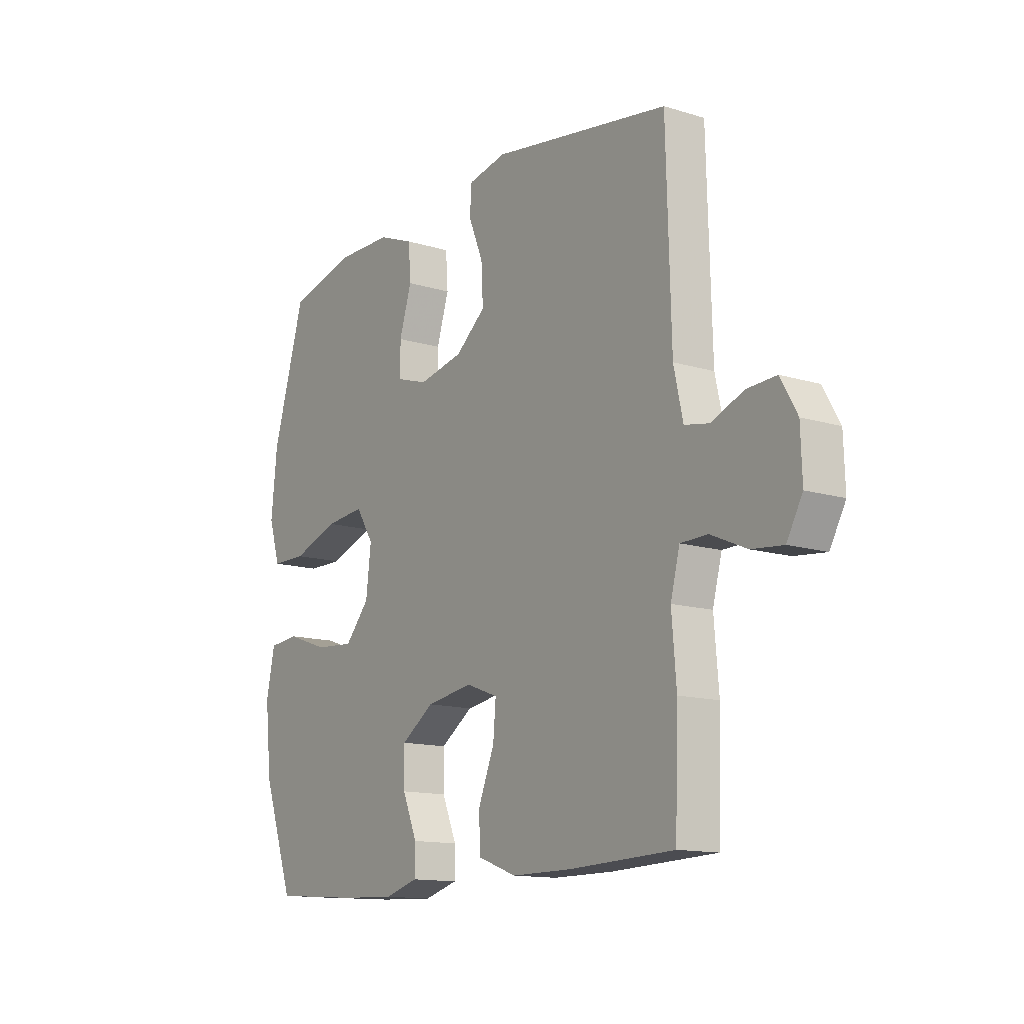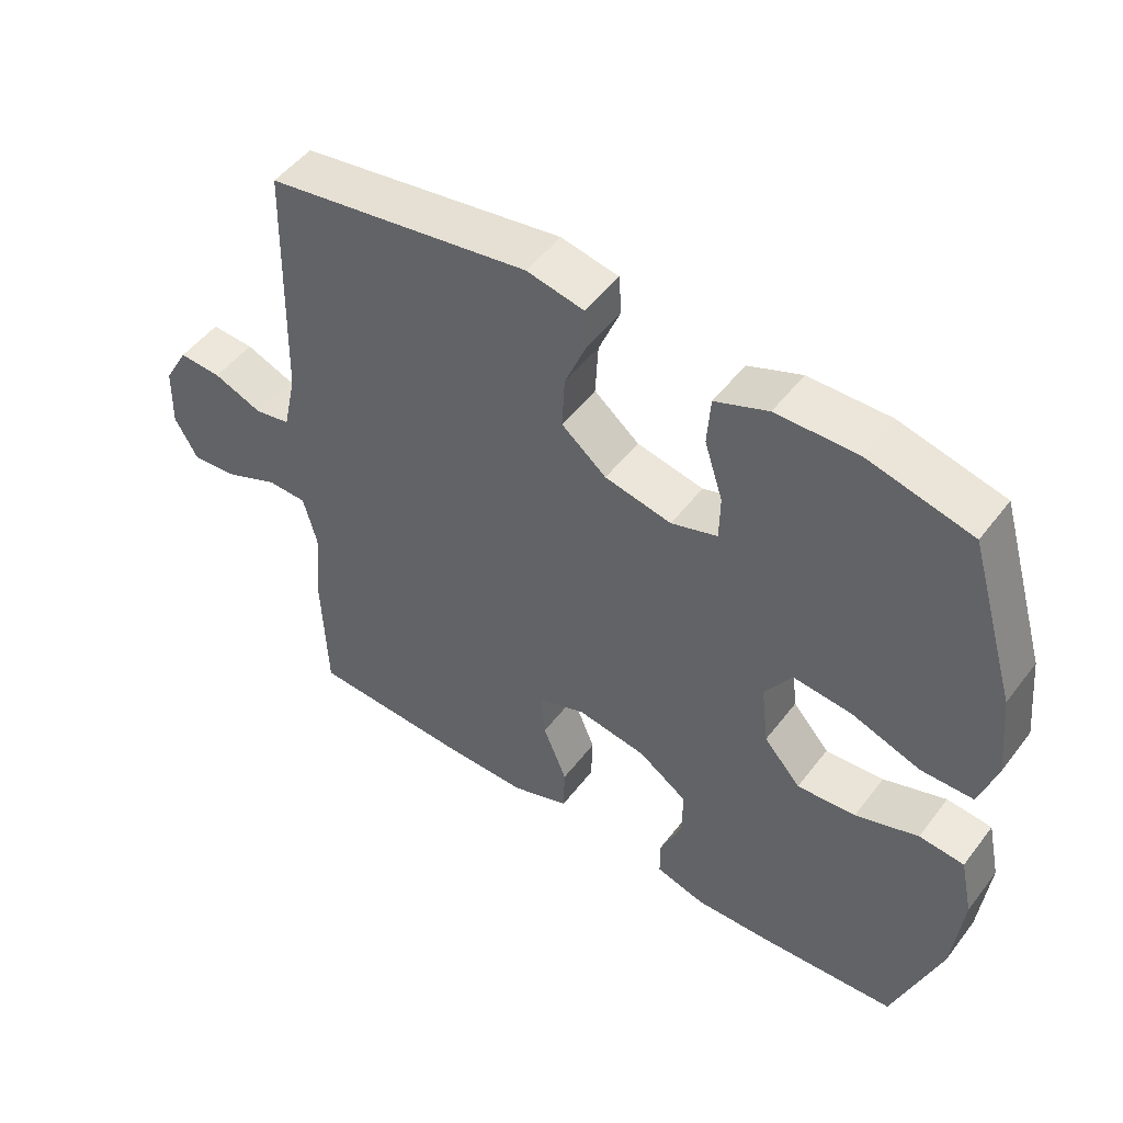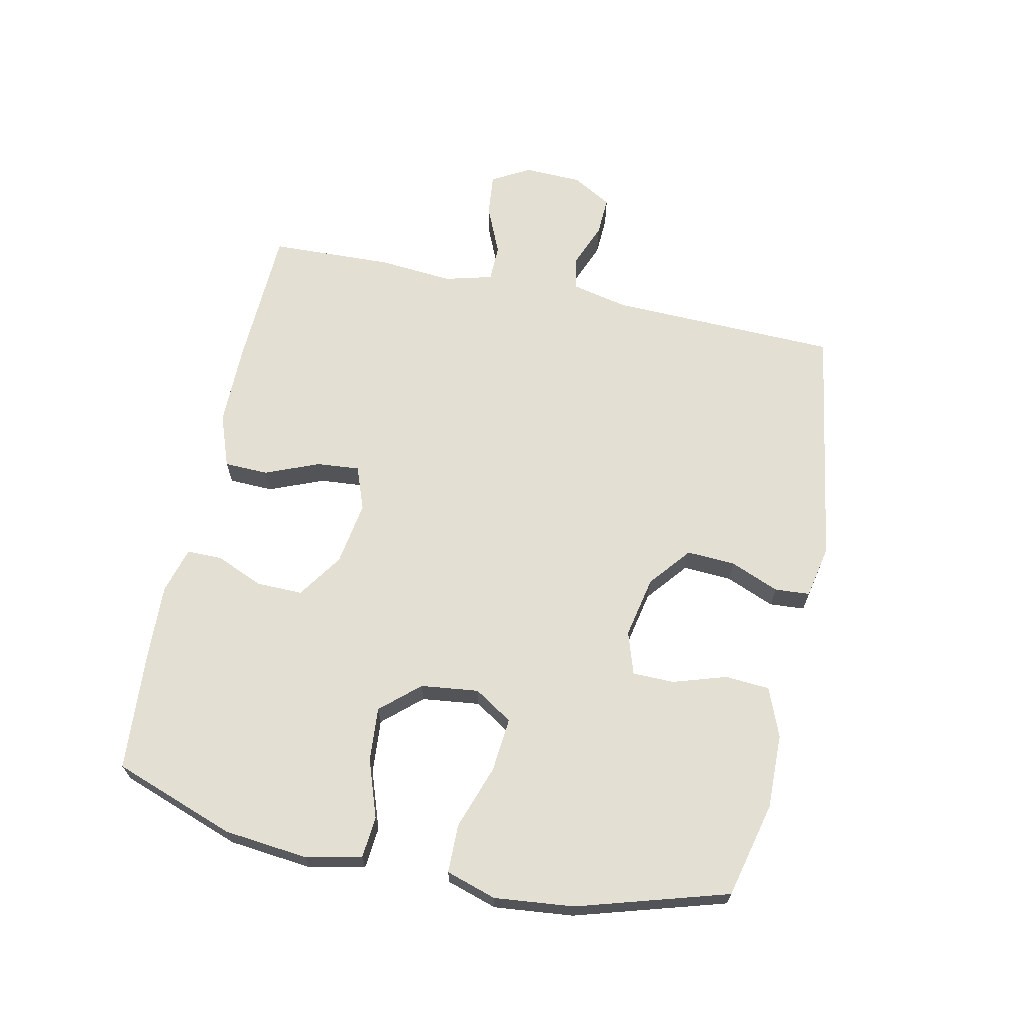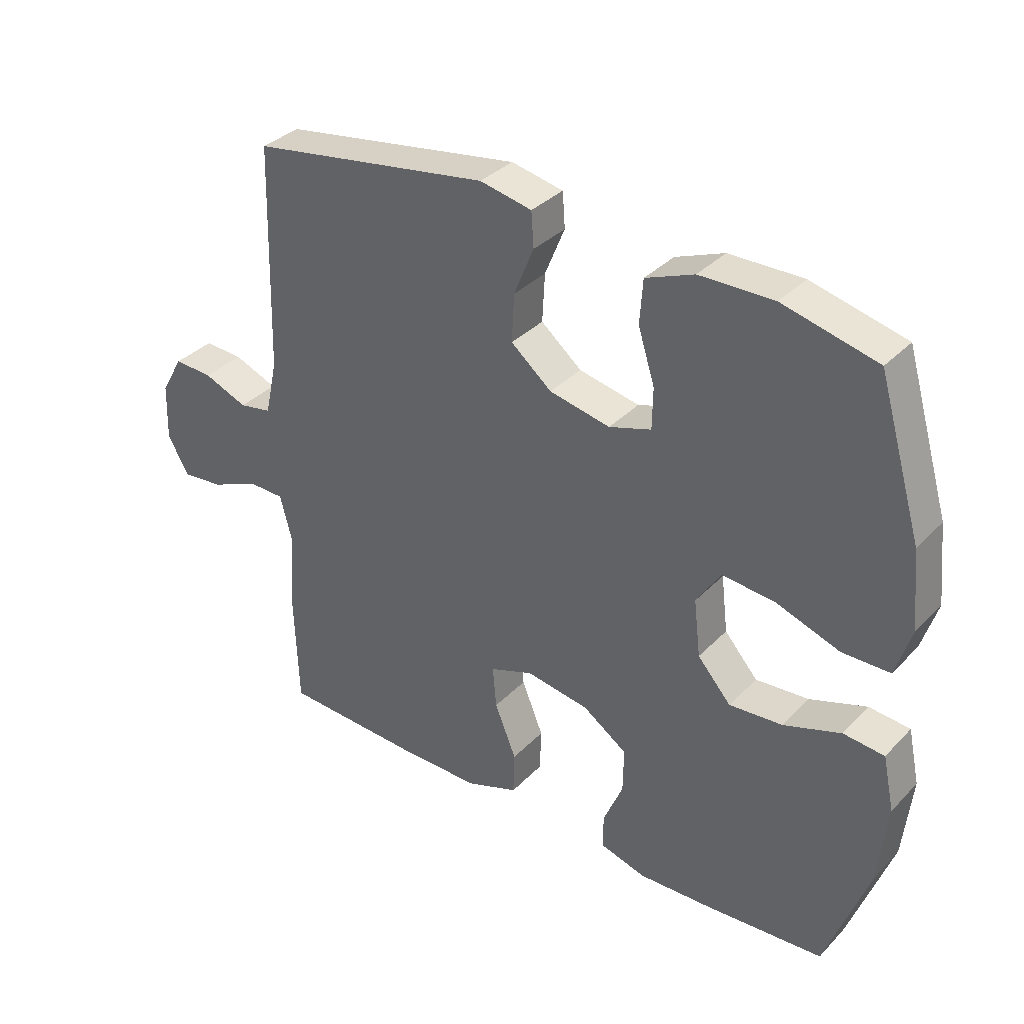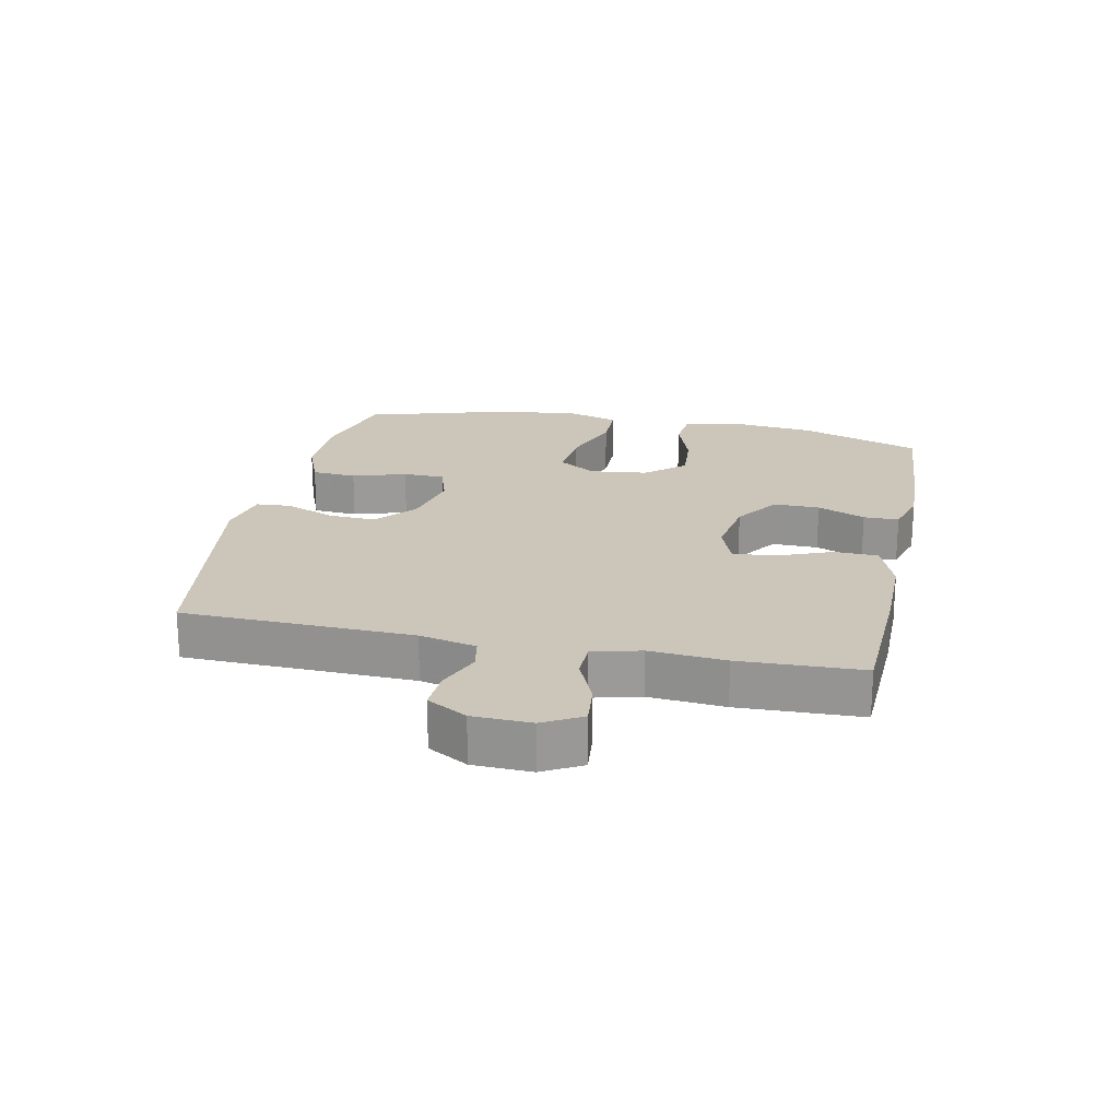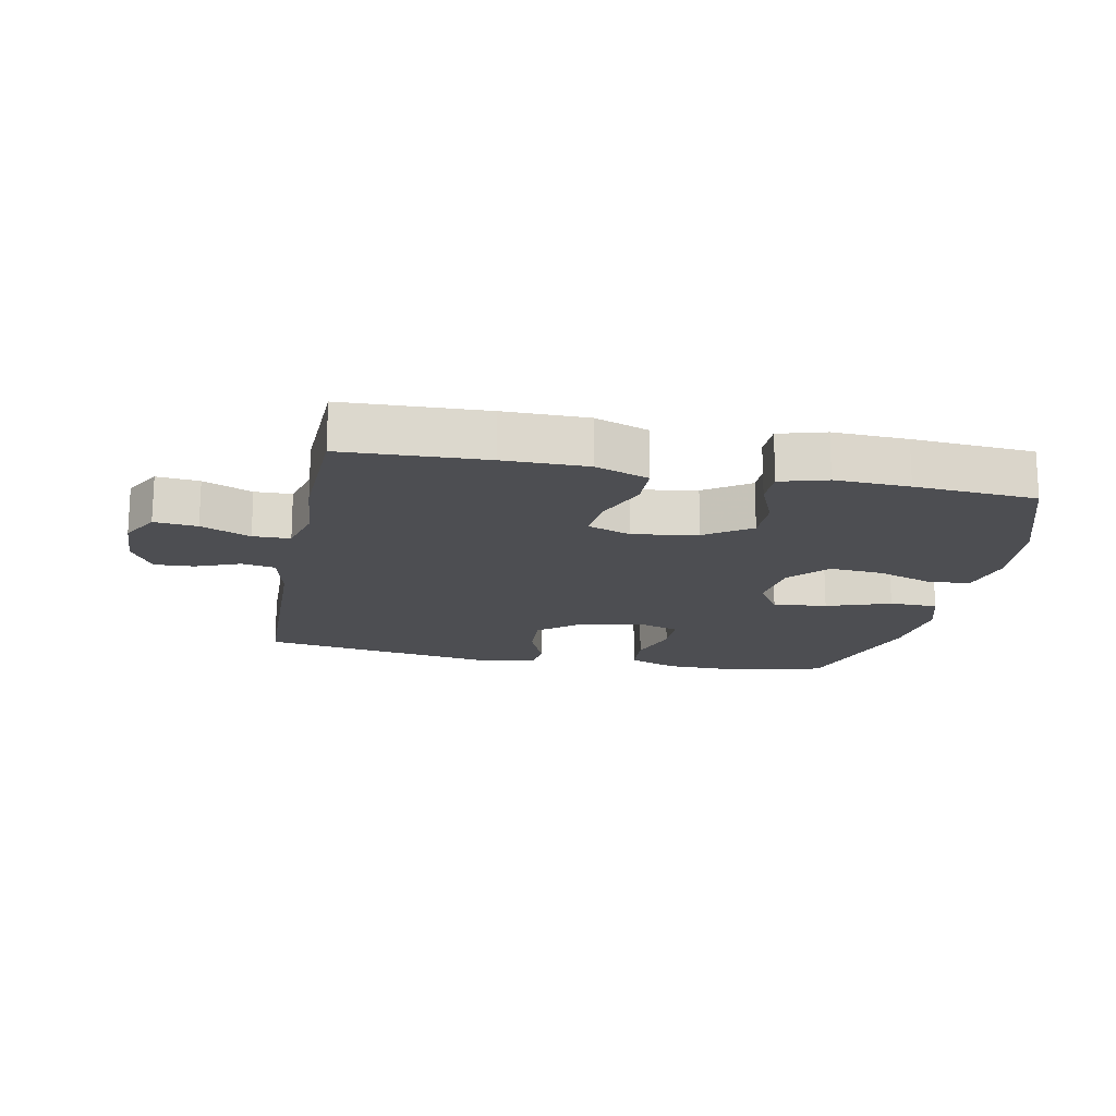
<metadata>
{"format":"obj","ext":"obj","renderer":"f3d","projection":"perspective","resolution":1024,"background":"white","views":[{"elev":-13.5,"azim":55.5,"up":"+Z"},{"elev":49.9,"azim":-144.1,"up":"+Z"},{"elev":66.5,"azim":-78.0,"up":"+Y"},{"elev":34.8,"azim":-143.0,"up":"+Z"},{"elev":20.9,"azim":101.9,"up":"+Y"},{"elev":-17.1,"azim":168.8,"up":"+Y"}]}
</metadata>
<code>
v -0.5 0.07 0.5
v -0.348 0.07 0.537
v -0.229 0.07 0.535
v -0.151 0.07 0.504
v -0.146 0.07 0.433
v -0.173 0.07 0.348
v -0.172 0.07 0.282
v -0.104 0.07 0.26
v -0.006 0.07 0.28
v 0.06 0.07 0.334
v 0.056 0.07 0.411
v 0.024 0.07 0.489
v 0.028 0.07 0.545
v 0.112 0.07 0.562
v 0.5 0.07 0.5
v 0.51 0.07 0.135
v 0.53 0.07 0.045
v 0.583 0.07 0.035
v 0.654 0.07 0.063
v 0.717 0.07 0.066
v 0.753 0.07 0.003
v 0.756 0.07 -0.089
v 0.722 0.07 -0.15
v 0.654 0.07 -0.143
v 0.576 0.07 -0.109
v 0.517 0.07 -0.11
v 0.497 0.07 -0.186
v 0.507 0.07 -0.306
v 0.5 0.07 -0.5
v 0.274 0.07 -0.509
v 0.142 0.07 -0.509
v 0.057 0.07 -0.478
v 0.055 0.07 -0.408
v 0.09 0.07 -0.322
v 0.096 0.07 -0.254
v 0.026 0.07 -0.228
v -0.076 0.07 -0.244
v -0.148 0.07 -0.293
v -0.147 0.07 -0.366
v -0.115 0.07 -0.442
v -0.115 0.07 -0.498
v -0.189 0.07 -0.519
v -0.307 0.07 -0.514
v -0.5 0.07 -0.5
v -0.569 0.07 -0.306
v -0.583 0.07 -0.172
v -0.564 0.07 -0.084
v -0.498 0.07 -0.078
v -0.406 0.07 -0.11
v -0.32 0.07 -0.117
v -0.266 0.07 -0.056
v -0.255 0.07 0.036
v -0.294 0.07 0.097
v -0.38 0.07 0.089
v -0.482 0.07 0.054
v -0.559 0.07 0.055
v -0.584 0.07 0.135
v -0.571 0.07 0.261
v -0.5 0 0.5
v -0.348 0 0.537
v -0.229 0 0.535
v -0.151 0 0.504
v -0.146 0 0.433
v -0.173 0 0.348
v -0.172 0 0.282
v -0.104 0 0.26
v -0.006 0 0.28
v 0.06 0 0.334
v 0.056 0 0.411
v 0.024 0 0.489
v 0.028 0 0.545
v 0.112 0 0.562
v 0.5 0 0.5
v 0.51 0 0.135
v 0.53 0 0.045
v 0.583 0 0.035
v 0.654 0 0.063
v 0.717 0 0.066
v 0.753 0 0.003
v 0.756 0 -0.089
v 0.722 0 -0.15
v 0.654 0 -0.143
v 0.576 0 -0.109
v 0.517 0 -0.11
v 0.497 0 -0.186
v 0.507 0 -0.306
v 0.5 0 -0.5
v 0.274 0 -0.509
v 0.142 0 -0.509
v 0.057 0 -0.478
v 0.055 0 -0.408
v 0.09 0 -0.322
v 0.096 0 -0.254
v 0.026 0 -0.228
v -0.076 0 -0.244
v -0.148 0 -0.293
v -0.147 0 -0.366
v -0.115 0 -0.442
v -0.115 0 -0.498
v -0.189 0 -0.519
v -0.307 0 -0.514
v -0.5 0 -0.5
v -0.569 0 -0.306
v -0.583 0 -0.172
v -0.564 0 -0.084
v -0.498 0 -0.078
v -0.406 0 -0.11
v -0.32 0 -0.117
v -0.266 0 -0.056
v -0.255 0 0.036
v -0.294 0 0.097
v -0.38 0 0.089
v -0.482 0 0.054
v -0.559 0 0.055
v -0.584 0 0.135
v -0.571 0 0.261
f 4 5 6
f 3 4 6
f 2 3 6
f 1 2 6
f 58 1 6
f 57 58 6
f 56 57 6
f 55 56 6
f 54 55 6
f 53 54 6 7
f 52 53 7 8
f 51 52 8 9
f 47 48 49
f 46 47 49
f 45 46 49
f 44 45 49
f 43 44 49
f 42 43 49
f 41 42 49
f 40 41 49
f 39 40 49
f 38 39 49 50
f 37 38 50 51
f 32 33 34
f 31 32 34
f 30 31 34
f 29 30 34
f 28 29 34
f 27 28 34
f 26 27 34 35
f 23 24 25
f 22 23 25
f 21 22 25
f 20 21 25
f 19 20 25
f 18 19 25
f 17 18 25 26
f 26 35 36
f 17 26 36
f 16 17 36
f 14 15 16
f 13 14 16
f 12 13 16
f 11 12 16
f 51 9 10
f 37 51 10
f 36 37 10
f 16 36 10
f 10 11 16
f 64 63 62
f 64 62 61
f 64 61 60
f 64 60 59
f 64 59 116
f 64 116 115
f 64 115 114
f 64 114 113
f 64 113 112
f 65 64 112 111
f 66 65 111 110
f 67 66 110 109
f 107 106 105
f 107 105 104
f 107 104 103
f 107 103 102
f 107 102 101
f 107 101 100
f 107 100 99
f 107 99 98
f 107 98 97
f 108 107 97 96
f 109 108 96 95
f 92 91 90
f 92 90 89
f 92 89 88
f 92 88 87
f 92 87 86
f 92 86 85
f 93 92 85 84
f 83 82 81
f 83 81 80
f 83 80 79
f 83 79 78
f 83 78 77
f 83 77 76
f 84 83 76 75
f 94 93 84
f 94 84 75
f 94 75 74
f 74 73 72
f 74 72 71
f 74 71 70
f 74 70 69
f 68 67 109
f 68 109 95
f 68 95 94
f 68 94 74
f 74 69 68
f 1 59 60 2
f 2 60 61 3
f 3 61 62 4
f 4 62 63 5
f 5 63 64 6
f 6 64 65 7
f 7 65 66 8
f 8 66 67 9
f 9 67 68 10
f 10 68 69 11
f 11 69 70 12
f 12 70 71 13
f 13 71 72 14
f 14 72 73 15
f 15 73 74 16
f 16 74 75 17
f 17 75 76 18
f 18 76 77 19
f 19 77 78 20
f 20 78 79 21
f 21 79 80 22
f 22 80 81 23
f 23 81 82 24
f 24 82 83 25
f 25 83 84 26
f 26 84 85 27
f 27 85 86 28
f 28 86 87 29
f 29 87 88 30
f 30 88 89 31
f 31 89 90 32
f 32 90 91 33
f 33 91 92 34
f 34 92 93 35
f 35 93 94 36
f 36 94 95 37
f 37 95 96 38
f 38 96 97 39
f 39 97 98 40
f 40 98 99 41
f 41 99 100 42
f 42 100 101 43
f 43 101 102 44
f 44 102 103 45
f 45 103 104 46
f 46 104 105 47
f 47 105 106 48
f 48 106 107 49
f 49 107 108 50
f 50 108 109 51
f 51 109 110 52
f 52 110 111 53
f 53 111 112 54
f 54 112 113 55
f 55 113 114 56
f 56 114 115 57
f 57 115 116 58
f 58 116 59 1

</code>
